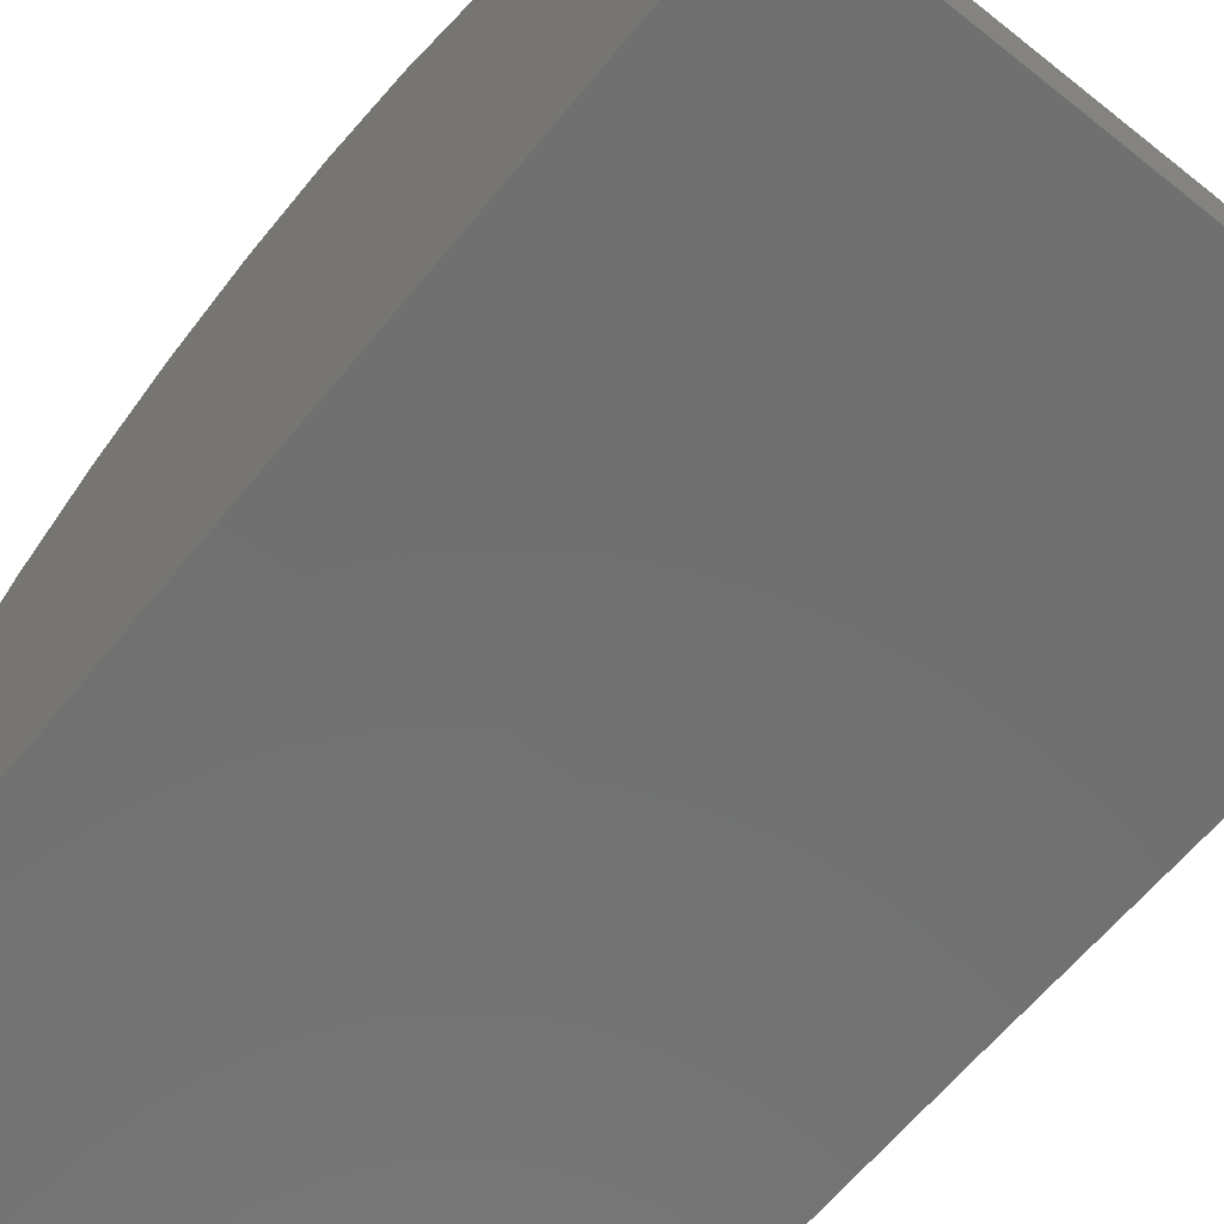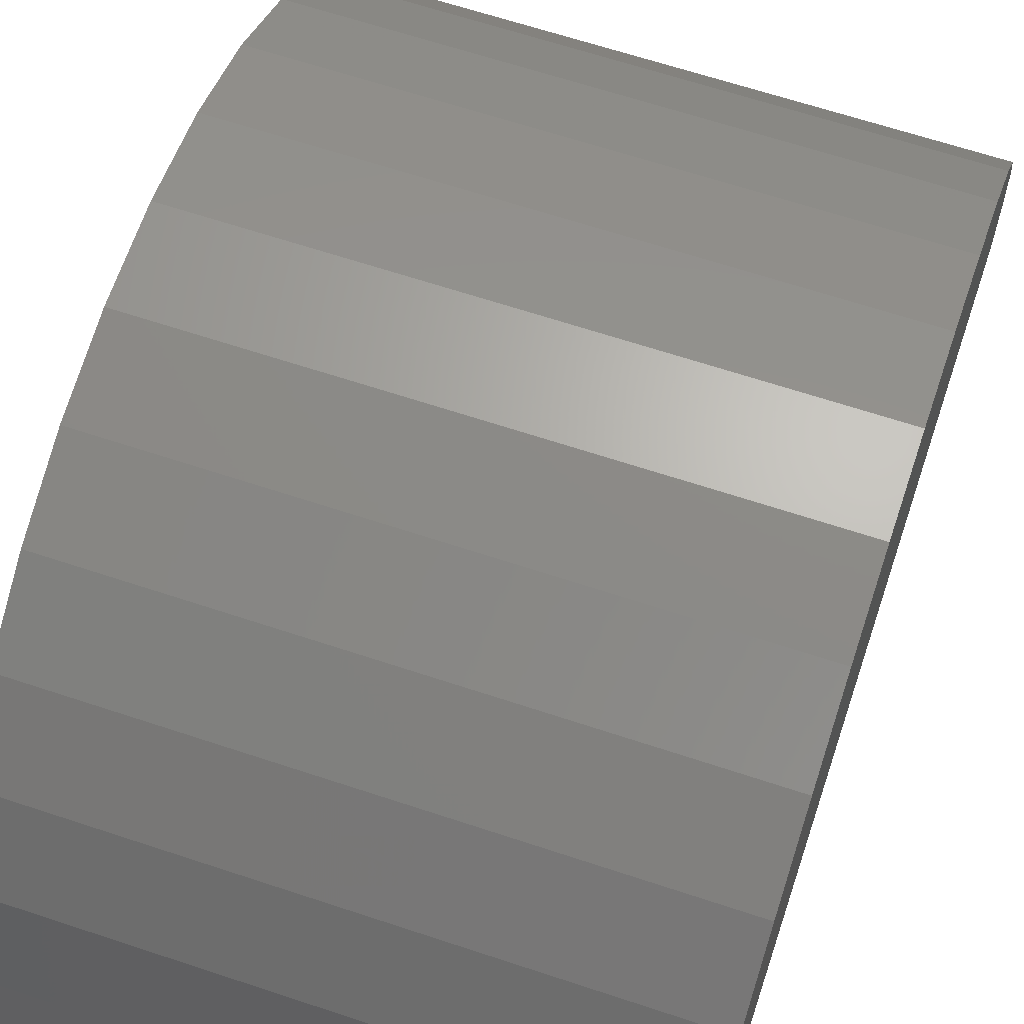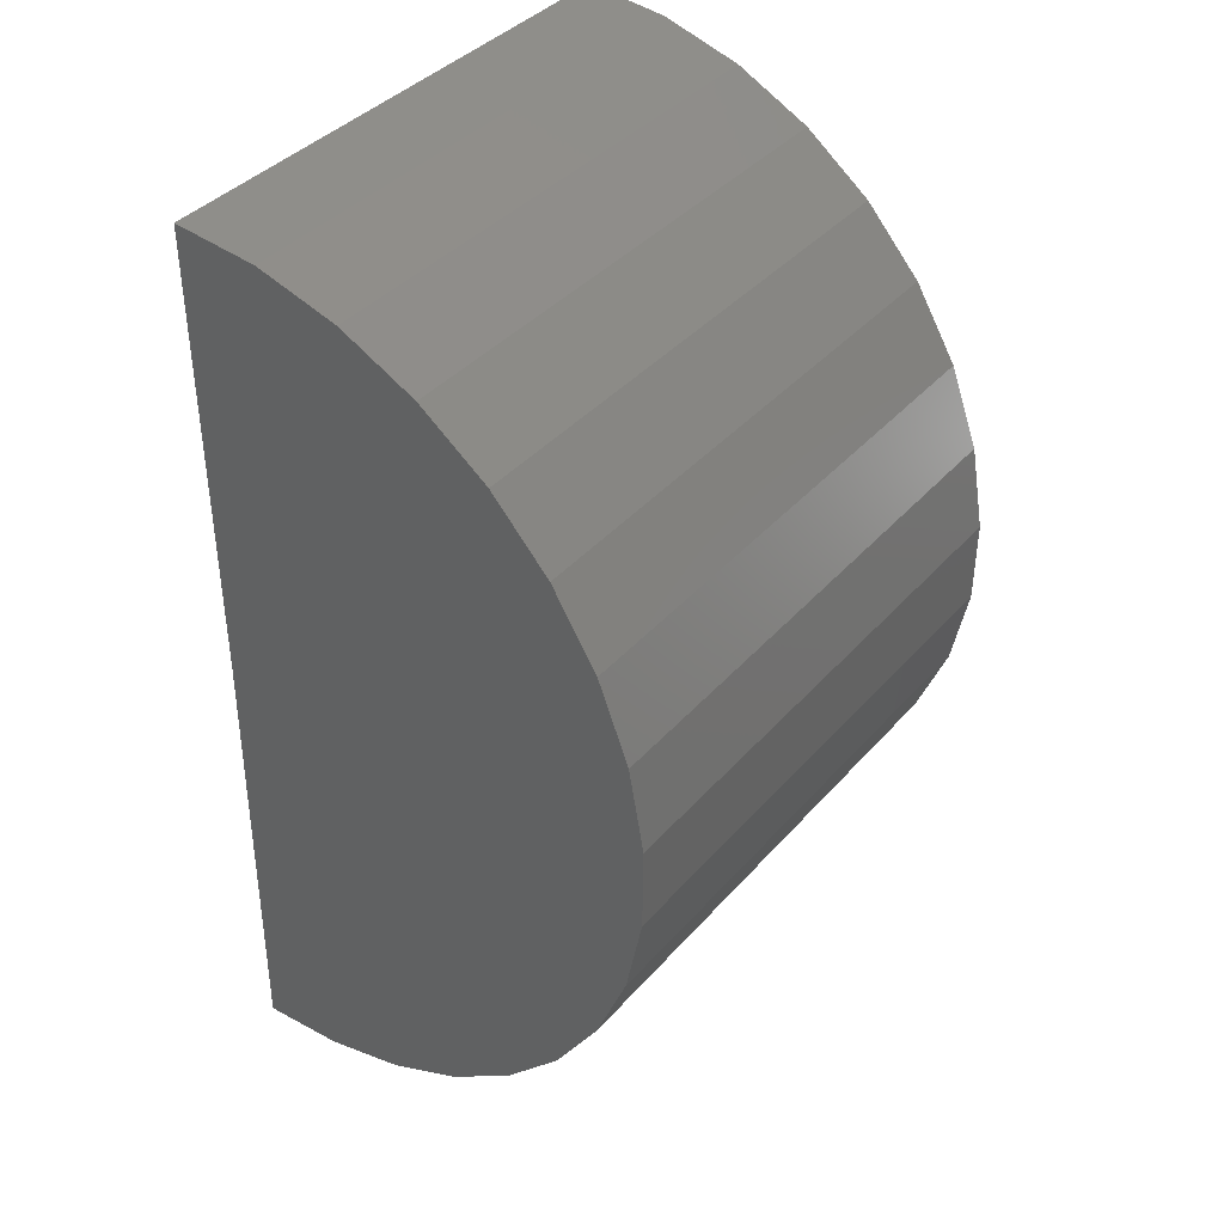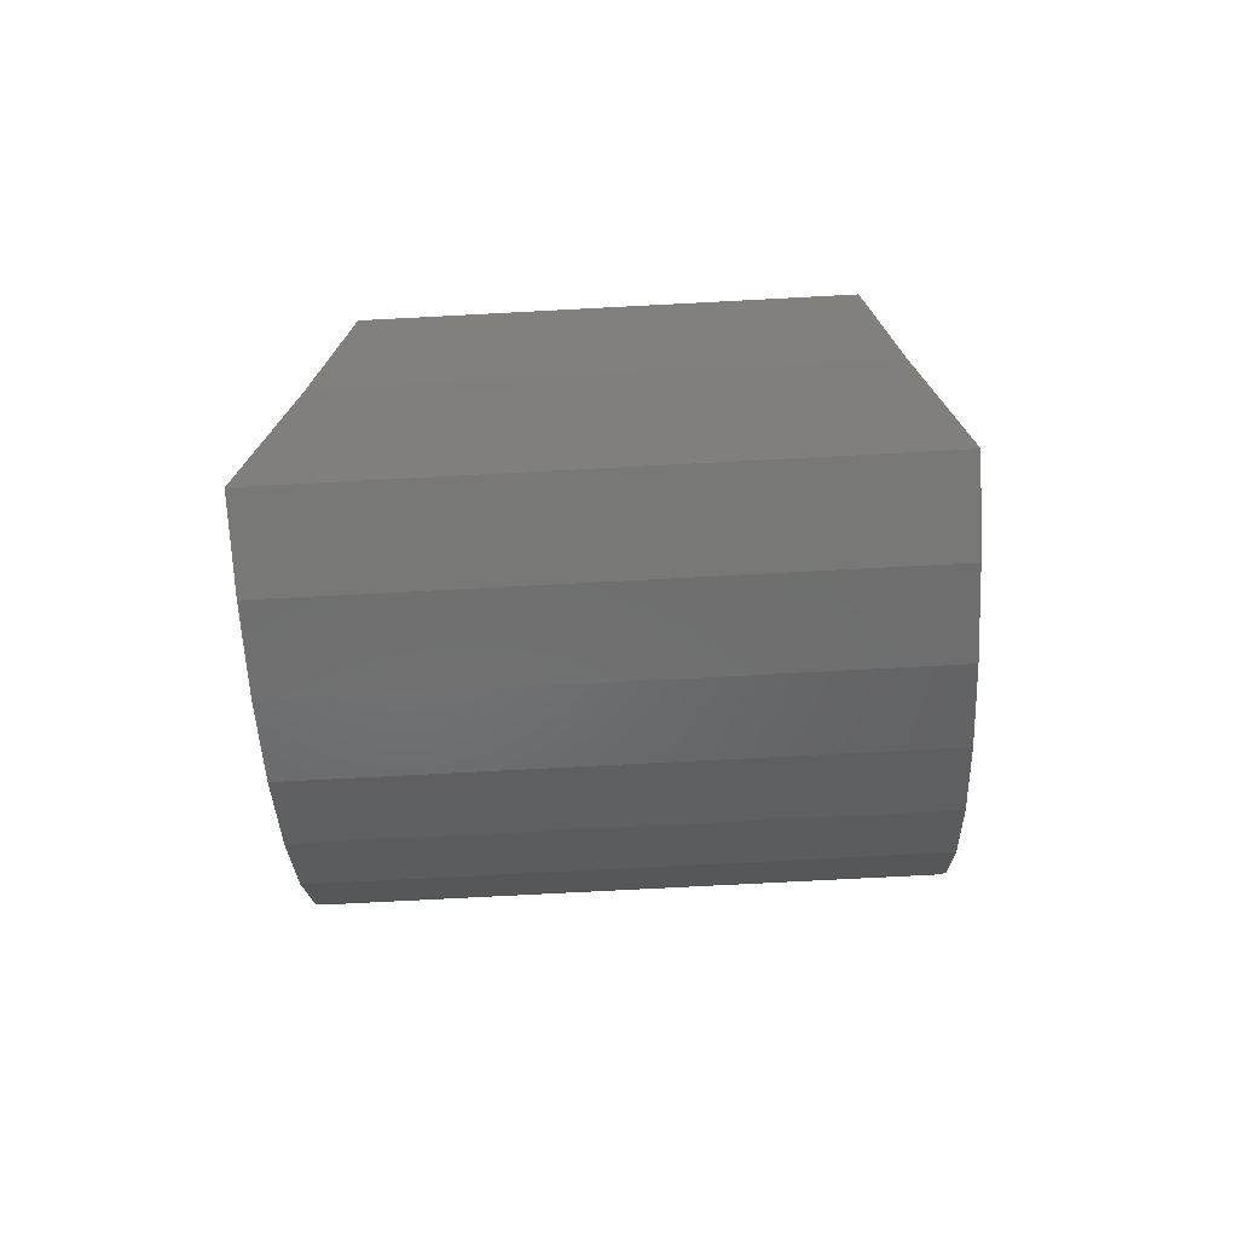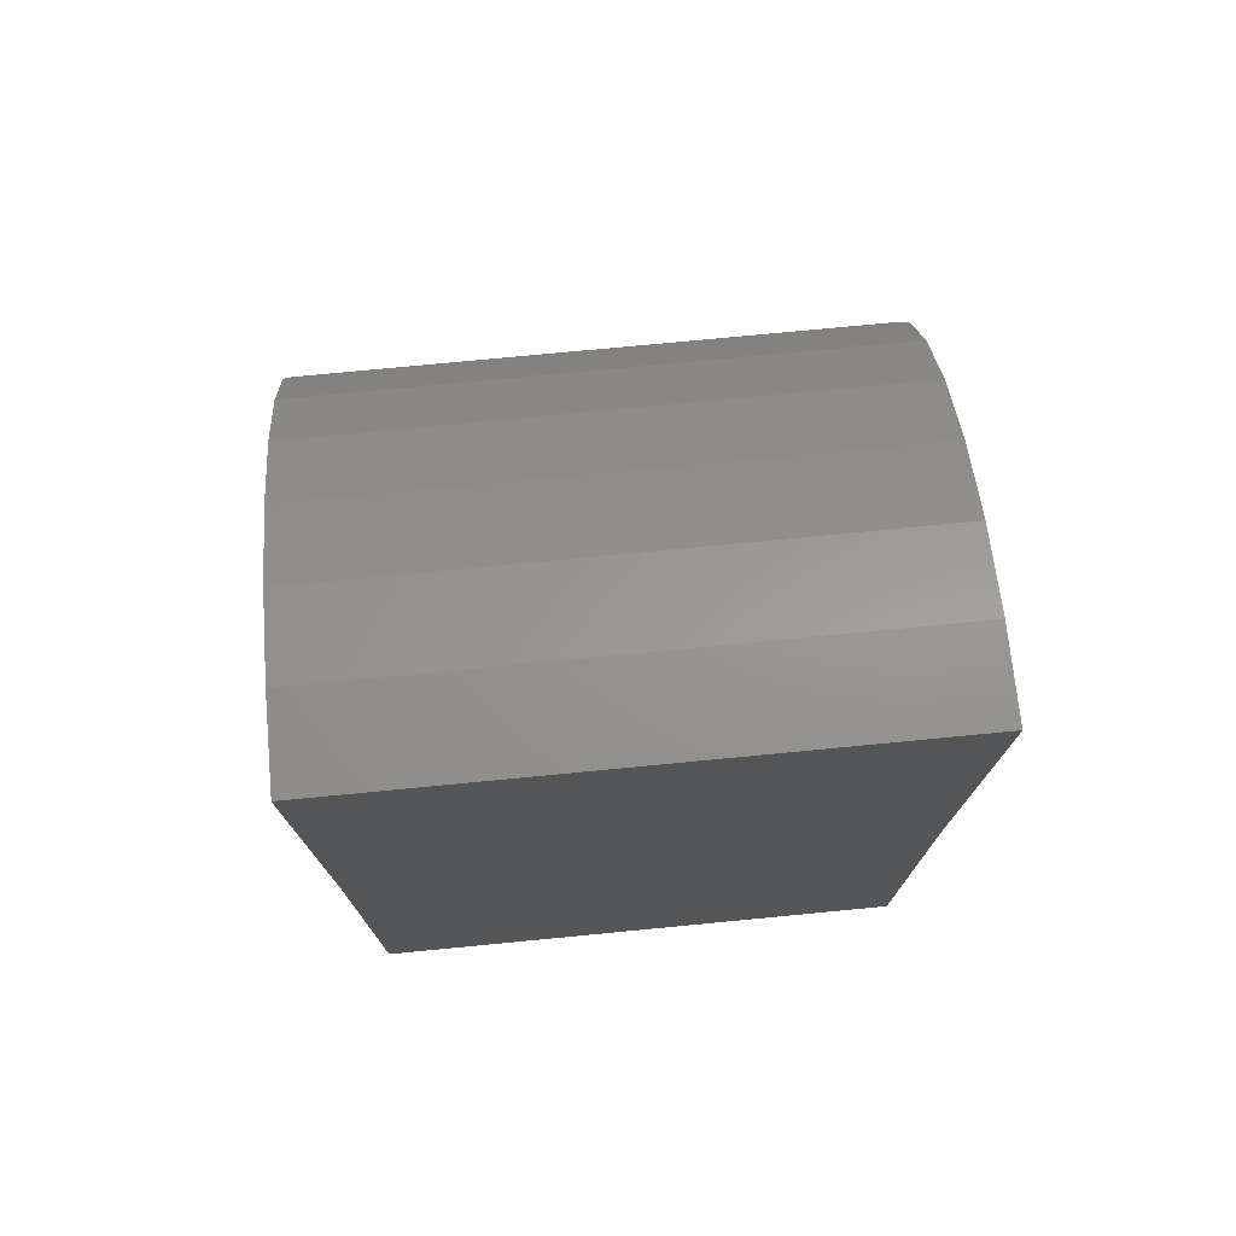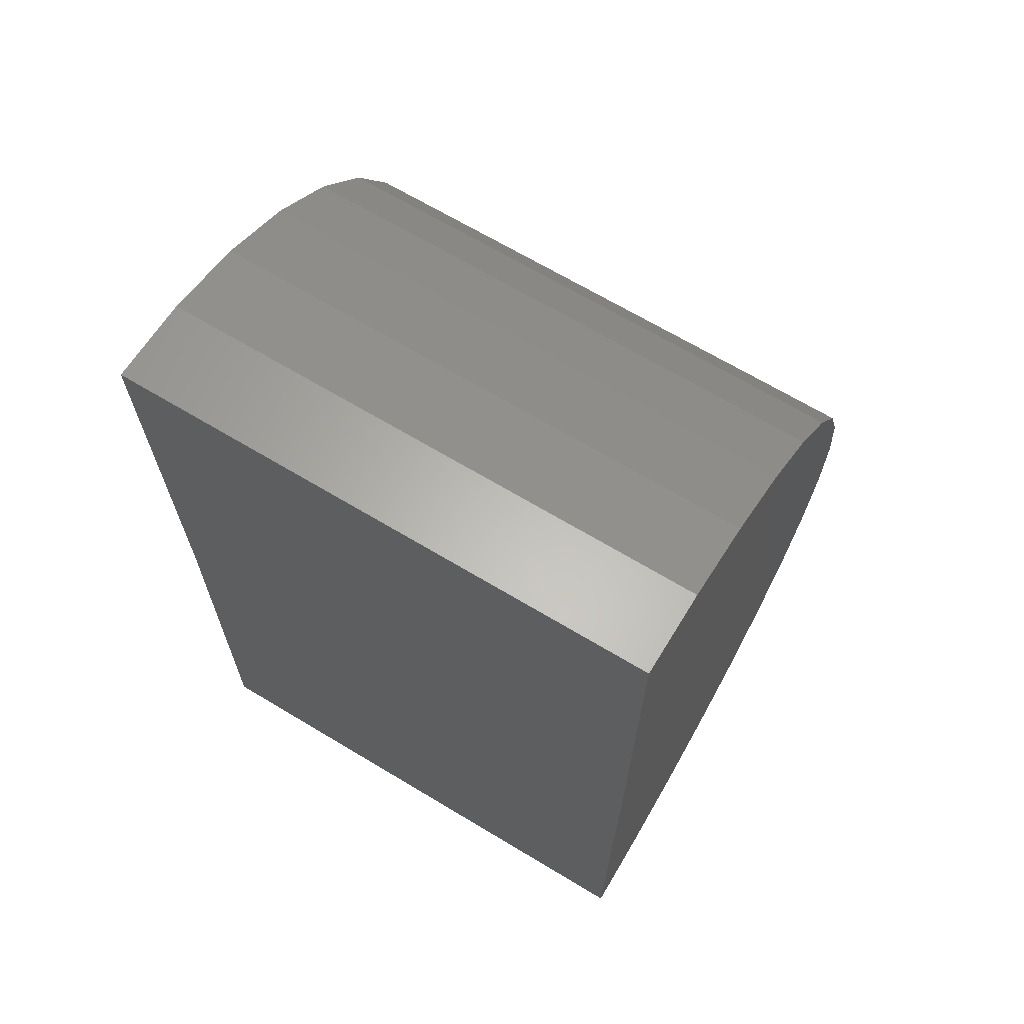
<metadata>
{"format":"stl","ext":"stl","renderer":"f3d","projection":"perspective","resolution":1024,"background":"white","views":[{"elev":-62.8,"azim":-38.9,"up":"+Z"},{"elev":65.1,"azim":18.5,"up":"+Z"},{"elev":39.3,"azim":-53.4,"up":"+Y"},{"elev":-75.3,"azim":-177.0,"up":"+Y"},{"elev":75.8,"azim":174.5,"up":"+Y"},{"elev":67.9,"azim":-149.0,"up":"+Y"}]}
</metadata>
<code>
# stl→obj: 38 verts, 72 faces
v 0 -0.4531 0
v 0.5234 -0.4531 0
v 0 -0.8994 -0.005498
v 0.5234 -0.8994 -0.005498
v 0 -0.006826 0
v 0.5234 -0.006826 0
v 0 -0.4972 0.4441
v 0 -0.4145 0.4446
v 0 -0.3332 0.4299
v 0 -0.8927 0.07692
v 0 -0.871 0.1567
v 0 -0.0372 0.1618
v 0 -0.01448 0.08233
v 0 -0.5784 0.4284
v 0 -0.2559 0.4004
v 0 -0.6552 0.3979
v 0 -0.1855 0.3571
v 0 -0.7252 0.3538
v 0 -0.1242 0.3016
v 0 -0.7858 0.2975
v 0 -0.07419 0.2358
v 0 -0.8349 0.2311
v 0.5234 -0.8927 0.07692
v 0.5234 -0.871 0.1567
v 0.5234 -0.8349 0.2311
v 0.5234 -0.7858 0.2975
v 0.5234 -0.7252 0.3538
v 0.5234 -0.6552 0.3979
v 0.5234 -0.5784 0.4284
v 0.5234 -0.4972 0.4441
v 0.5234 -0.4145 0.4446
v 0.5234 -0.3332 0.4299
v 0.5234 -0.2559 0.4004
v 0.5234 -0.1855 0.3571
v 0.5234 -0.1242 0.3016
v 0.5234 -0.07419 0.2358
v 0.5234 -0.0372 0.1618
v 0.5234 -0.01448 0.08233
f 1 2 3
f 3 2 4
f 1 5 2
f 2 5 6
f 7 8 9
f 10 11 12
f 10 12 13
f 10 13 5
f 10 5 1
f 10 1 3
f 7 9 14
f 14 9 15
f 14 15 16
f 16 15 17
f 16 17 18
f 18 17 19
f 18 19 20
f 20 19 21
f 20 21 22
f 22 21 12
f 22 12 11
f 3 4 10
f 10 4 23
f 10 23 11
f 11 23 24
f 11 24 22
f 22 24 25
f 22 25 20
f 20 25 26
f 20 26 18
f 18 26 27
f 18 27 16
f 16 27 28
f 16 28 14
f 14 28 29
f 14 29 7
f 7 29 30
f 7 30 8
f 8 30 31
f 8 31 9
f 9 31 32
f 9 32 15
f 15 32 33
f 15 33 17
f 17 33 34
f 17 34 19
f 19 34 35
f 19 35 21
f 21 35 36
f 21 36 12
f 12 36 37
f 12 37 13
f 13 37 38
f 13 38 5
f 5 38 6
f 32 31 30
f 23 4 2
f 23 2 6
f 23 6 38
f 23 38 37
f 23 37 24
f 24 37 25
f 25 37 36
f 25 36 26
f 26 36 35
f 26 35 27
f 27 35 34
f 27 34 28
f 28 34 33
f 28 33 29
f 29 33 32
f 29 32 30

</code>
